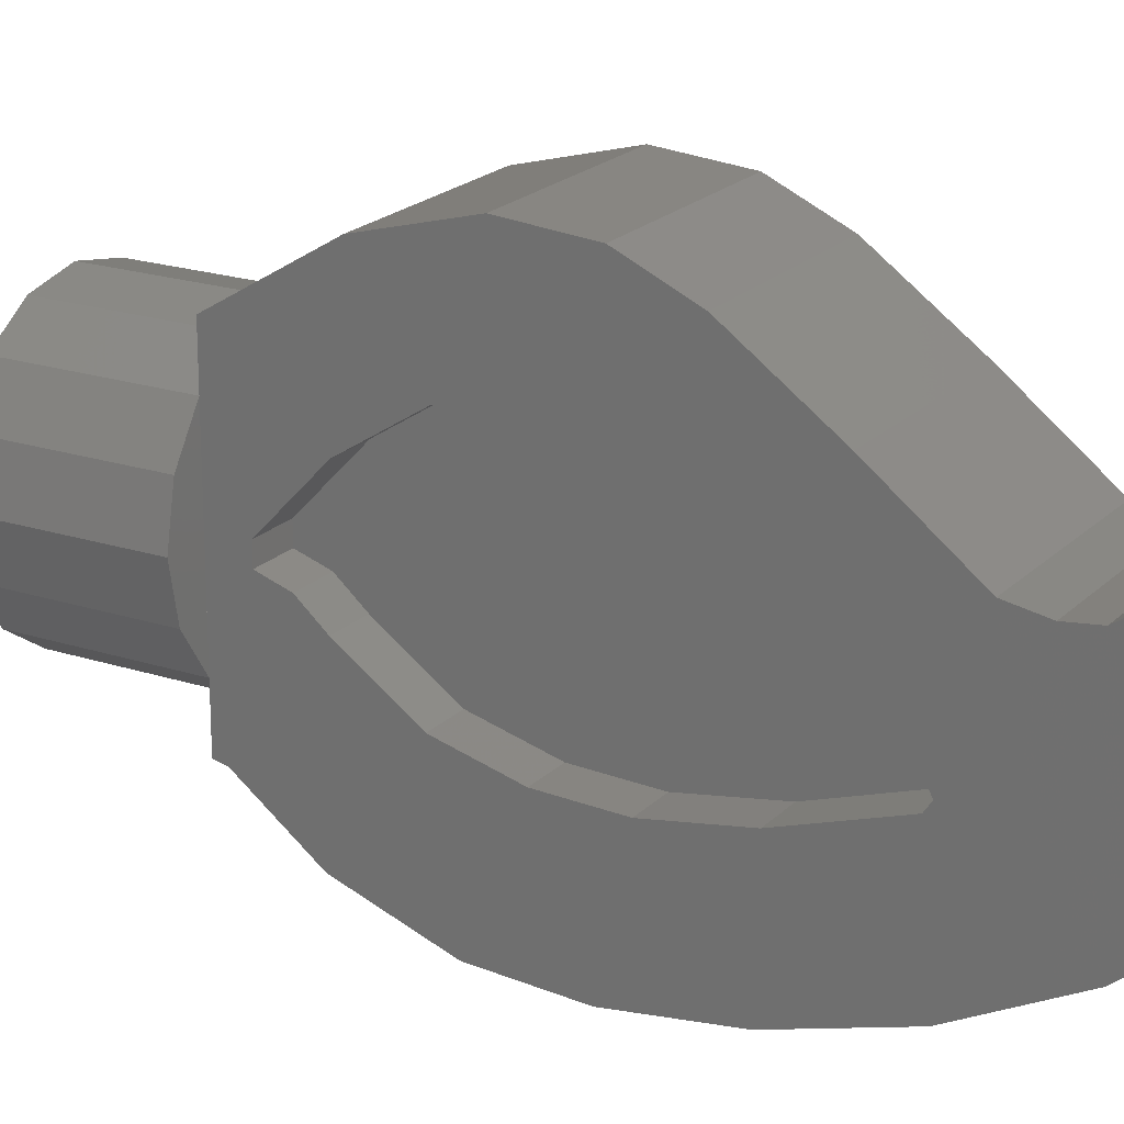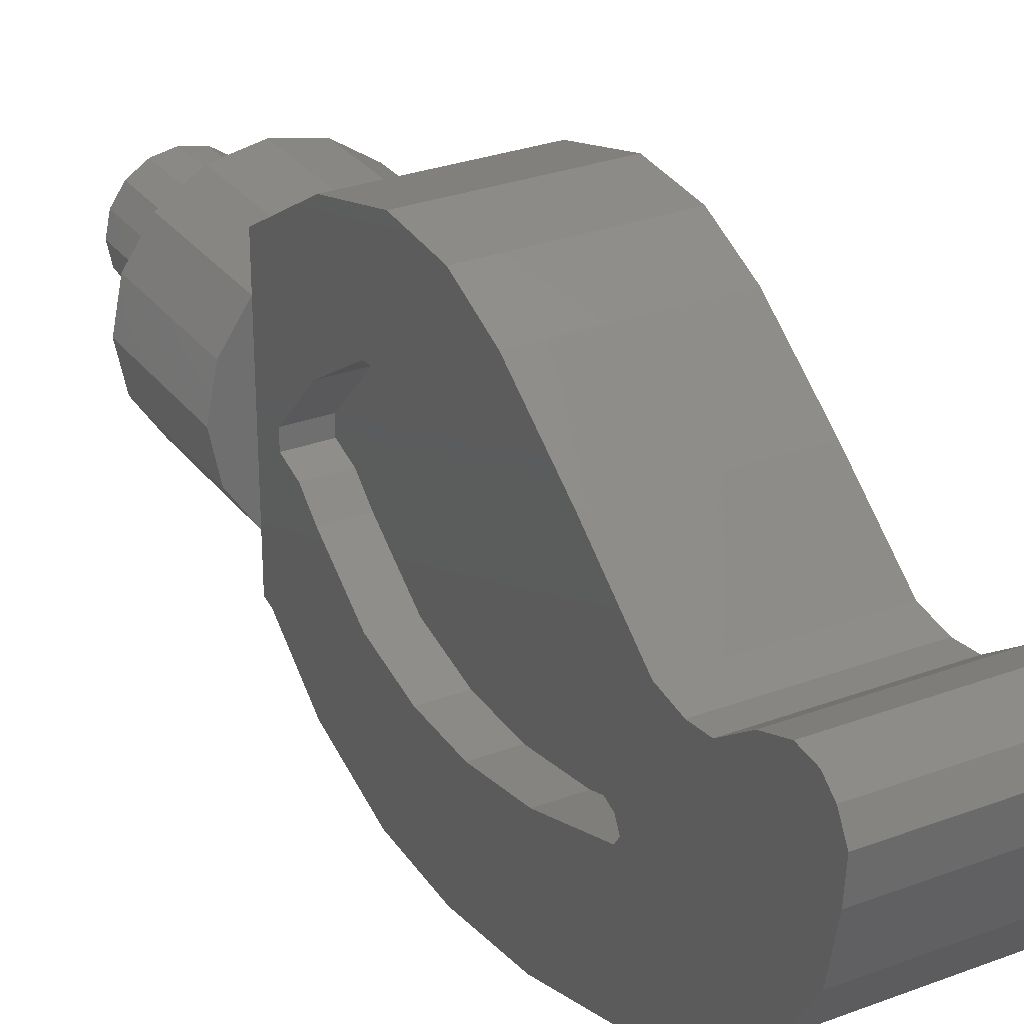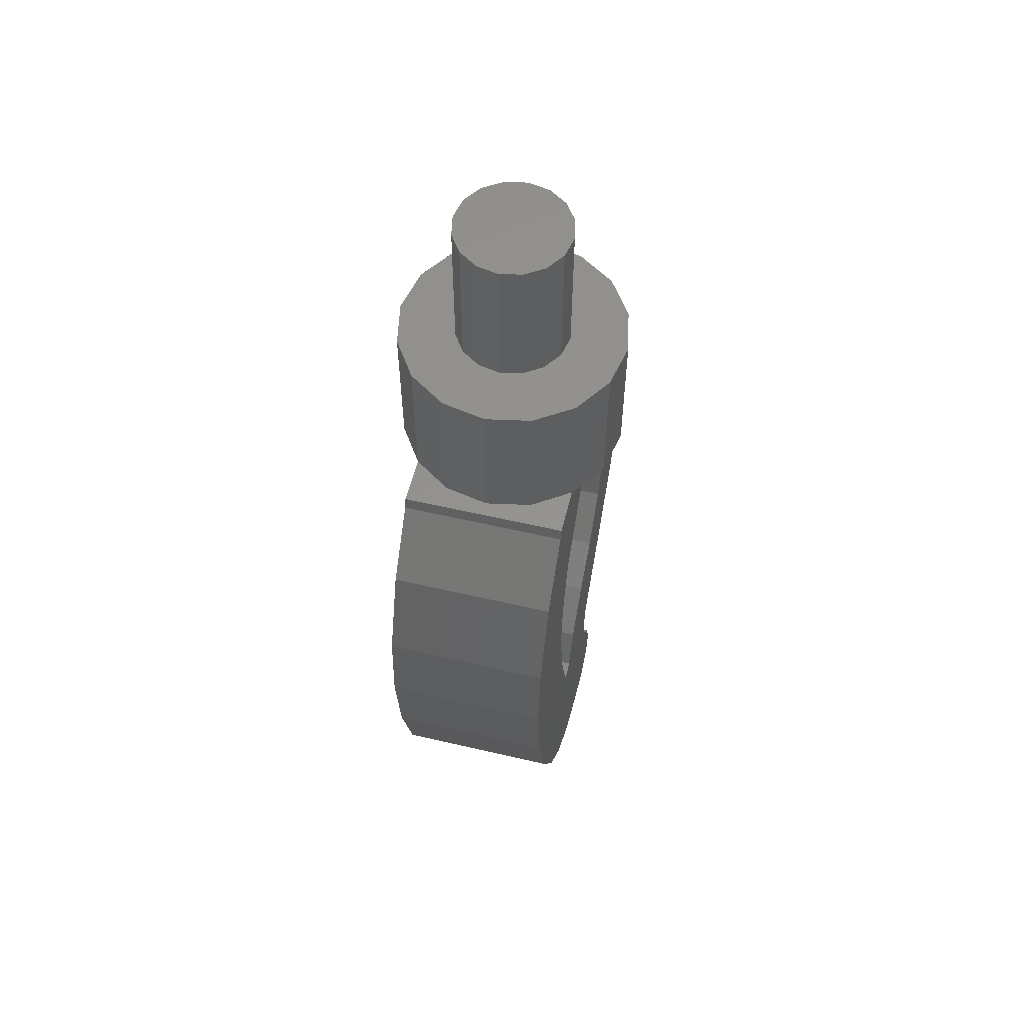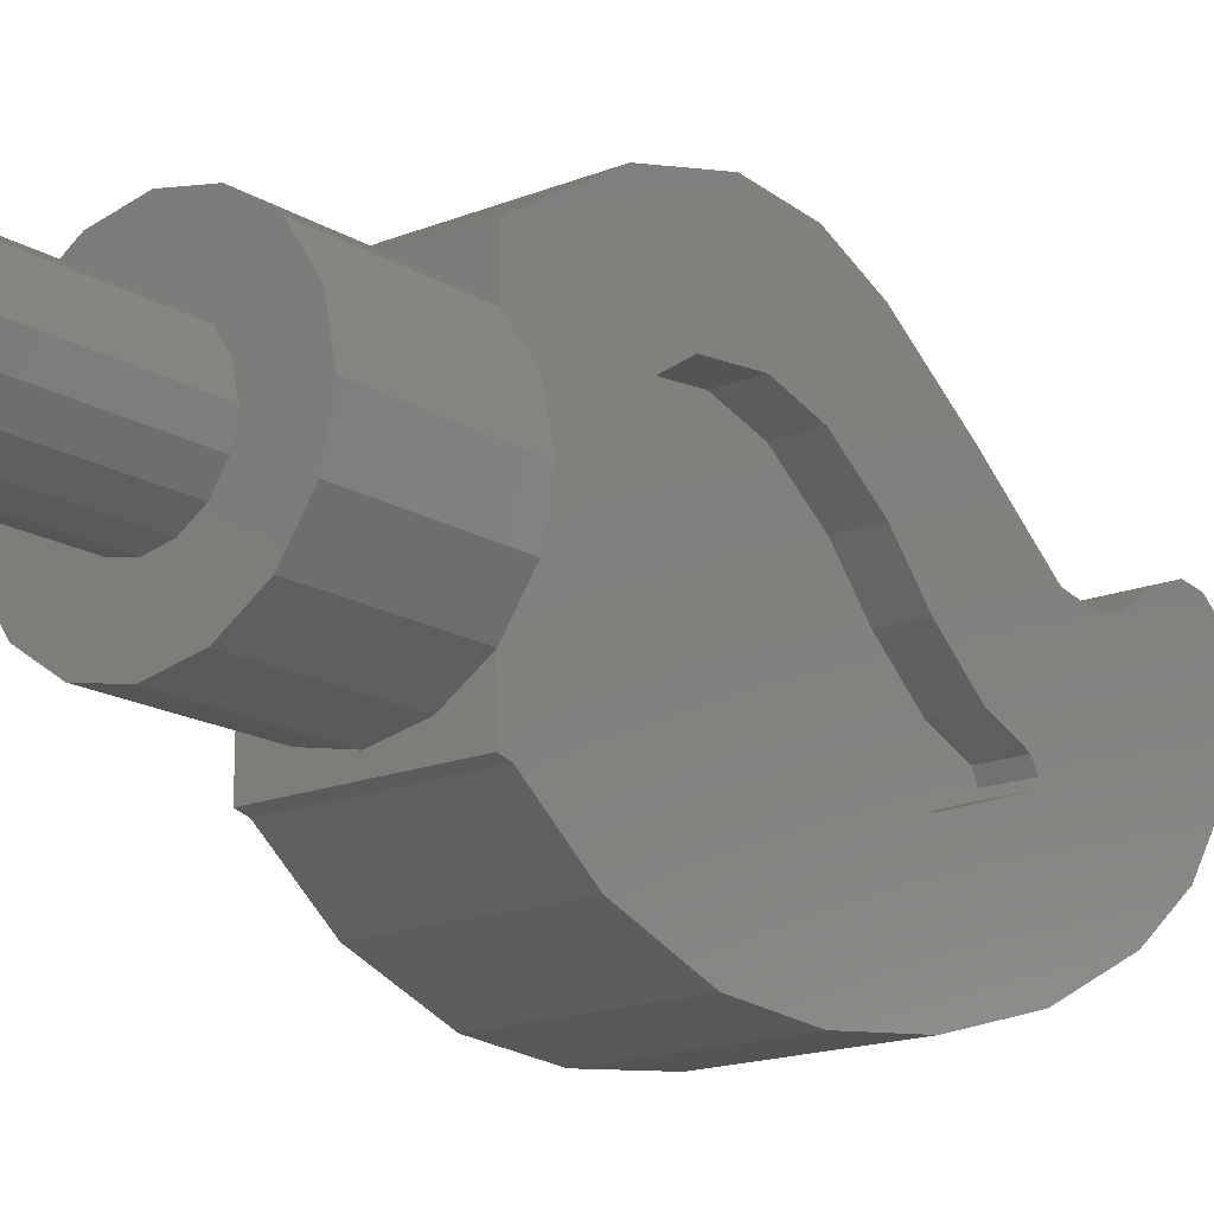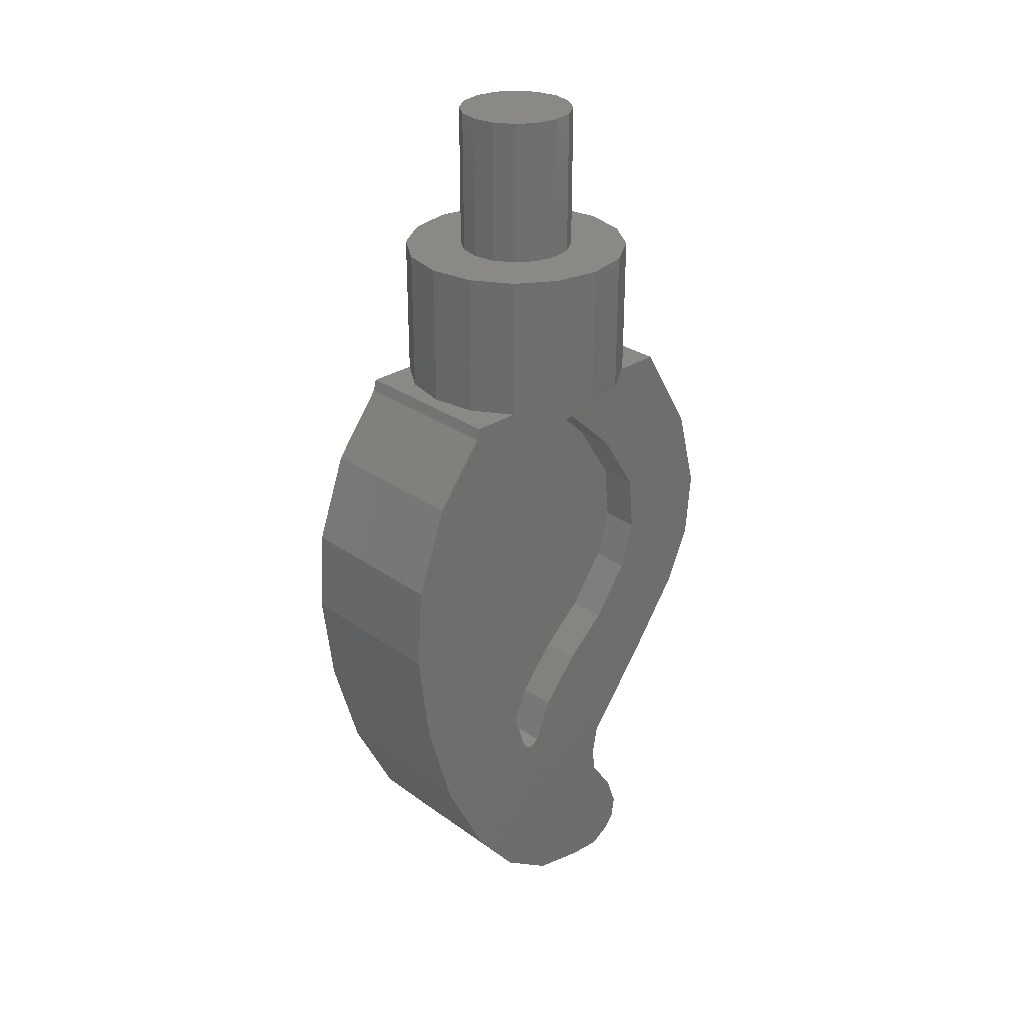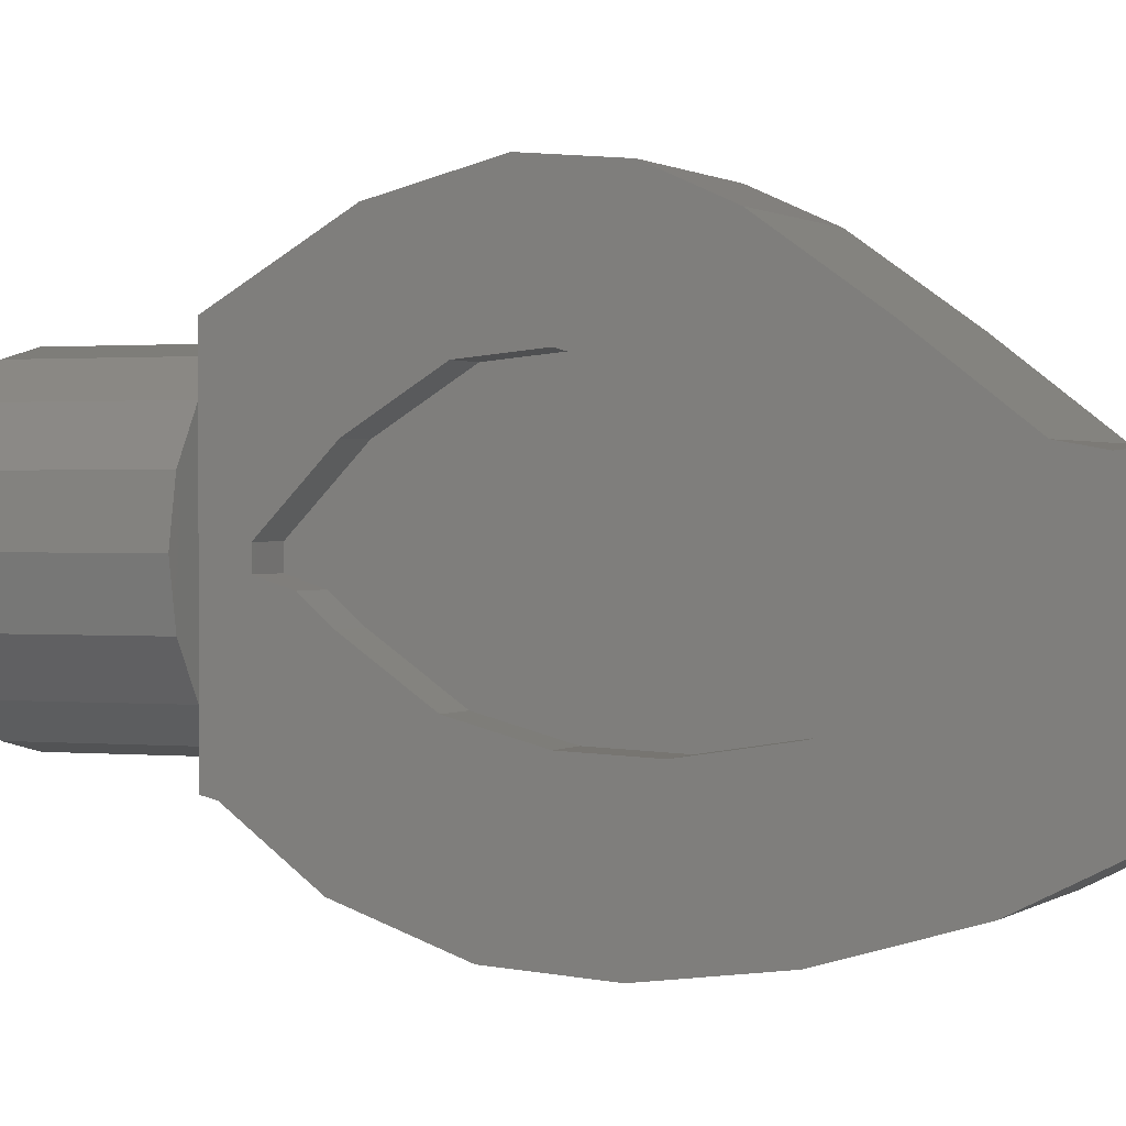
<metadata>
{"format":"stl","ext":"stl","renderer":"f3d","projection":"perspective","resolution":1024,"background":"white","views":[{"elev":20.5,"azim":-59.3,"up":"+Z"},{"elev":28.8,"azim":-29.4,"up":"+Z"},{"elev":56.6,"azim":-166.3,"up":"+Y"},{"elev":-16.7,"azim":-140.7,"up":"+Z"},{"elev":29.3,"azim":-133.7,"up":"+Y"},{"elev":0.9,"azim":-67.7,"up":"+Z"}]}
</metadata>
<code>
# stl→obj: 190 verts, 350 faces
v 0.16 0 0
v 0.1478 0 -0.06123
v 0 0 0
v 0.1131 0 -0.1131
v 0.06123 0 -0.1478
v 0 0 -0.16
v -0.06123 0 -0.1478
v -0.1131 0 -0.1131
v -0.1478 0 -0.06123
v -0.16 0 -0
v -0.1478 0 0.06123
v -0.1131 0 0.1131
v -0.06123 0 0.1478
v -0 0 0.16
v 0.06123 0 0.1478
v 0.1131 0 0.1131
v 0.1478 0 0.06123
v 0.1131 -0.2 -0.1131
v 0.1478 -0.2 -0.06123
v 0.16 -0.2 0
v 0.1478 -0.2 0.06123
v 0.1131 -0.2 0.1131
v 0.08 0.2 0
v 0.07391 0.2 -0.03061
v 0 0.2 0
v 0.05657 0.2 -0.05657
v 0.03061 0.2 -0.07391
v 0 0.2 -0.08
v -0.03061 0.2 -0.07391
v -0.05657 0.2 -0.05657
v -0.07391 0.2 -0.03061
v -0.08 0.2 -0
v -0.07391 0.2 0.03061
v -0.05657 0.2 0.05657
v -0.03061 0.2 0.07391
v -0 0.2 0.08
v 0.03061 0.2 0.07391
v 0.05657 0.2 0.05657
v 0.07391 0.2 0.03061
v 0.1131 -0.74 0.164
v 0.1131 -0.6768 0.0168
v 0.1131 -0.624 0.076
v -0.1131 -0.6768 0.0168
v -0.1131 -0.74 0.164
v -0.1131 -0.624 0.076
v 0.06123 -0.2 0.1478
v 0.1131 -0.2 0.176
v 0 -0.2 0.16
v -0.1131 -0.2 0.176
v -0.06123 -0.2 0.1478
v -0.1131 -0.2 0.1131
v 0.1131 -0.2 -0.18
v 0.06123 -0.2 -0.1478
v 0 -0.2 -0.16
v -0.1131 -0.2 -0.18
v -0.06123 -0.2 -0.1478
v -0.1131 -0.2 -0.1131
v -0.1478 -0.2 0.06123
v -0.16 -0.2 0
v -0.1478 -0.2 -0.06123
v -0.16 -0.2 -0
v -0 -0.2 0.16
v 0.08 0 0
v 0.07391 0 -0.03061
v 0.05657 0 -0.05657
v 0.03061 0 -0.07391
v 0 0 -0.08
v -0.03061 0 -0.07391
v -0.05657 0 -0.05657
v -0.07391 0 -0.03061
v -0.08 0 -0
v -0.07391 0 0.03061
v -0.05657 0 0.05657
v -0.03061 0 0.07391
v -0 0 0.08
v 0.03061 0 0.07391
v 0.05657 0 0.05657
v 0.07391 0 0.03061
v 0.1131 -0.244 -0.016
v 0.1131 -0.28 -0.028
v 0.1131 -0.216 -0.184
v 0.1131 -0.312 -0.056
v 0.1131 -0.304 -0.252
v 0.1131 -0.396 -0.116
v 0.1131 -0.424 -0.296
v 0.1131 -0.484 -0.14
v 0.1131 -0.54 -0.304
v 0.1131 -0.572 -0.144
v 0.1131 -0.672 -0.288
v 0.1131 -0.676 -0.128
v 0.1131 -0.812 -0.248
v 0.1131 -0.8 -0.088
v 0.1131 -0.94 -0.184
v 0.1131 -0.808 -0.076
v 0.1131 -1.02 -0.12
v 0.1131 -0.892 0.072
v 0.1131 -0.8 -0.06
v 0.1131 -1.072 -0.044
v 0.1131 -0.928 0.076
v 0.1131 -1.088 0.032
v 0.1131 -0.98 0.112
v 0.1131 -1.092 0.08
v 0.1131 -1.024 0.128
v 0.1131 -1.056 0.124
v 0.1131 -1.076 0.108
v 0.1131 -0.848 0.08
v 0.1131 -0.74 -0.036
v 0.1131 -0.628 0.244
v 0.1131 -0.552 0.128
v 0.1131 -0.548 0.28
v 0.1131 -0.484 0.148
v 0.1131 -0.452 0.288
v 0.1131 -0.404 0.14
v 0.1131 -0.332 0.256
v 0.1131 -0.316 0.084
v 0.1131 -0.244 0.008
v 0.06 -0.8 -0.06
v 0.06 -0.808 -0.076
v 0.06 -0.8 -0.088
v 0.06 -0.74 -0.036
v 0.06 -0.676 -0.128
v 0.06 -0.6768 0.0168
v 0.06 -0.572 -0.144
v 0.06 -0.624 0.076
v 0.06 -0.484 -0.14
v 0.06 -0.552 0.128
v 0.06 -0.484 0.148
v 0.06 -0.396 -0.116
v 0.06 -0.404 0.14
v 0.06 -0.312 -0.056
v 0.06 -0.316 0.084
v 0.06 -0.28 -0.028
v 0.06 -0.244 0.008
v 0.06 -0.244 -0.016
v -0.1131 -0.216 -0.184
v -0.1131 -0.332 0.256
v -0.1131 -0.452 0.288
v -0.1131 -0.548 0.28
v -0.1131 -0.628 0.244
v -0.1131 -0.848 0.08
v -0.1131 -0.892 0.072
v -0.1131 -0.928 0.076
v -0.1131 -0.98 0.112
v -0.1131 -1.024 0.128
v -0.1131 -1.056 0.124
v -0.1131 -1.076 0.108
v -0.1131 -1.092 0.08
v -0.1131 -1.088 0.032
v -0.1131 -1.072 -0.044
v -0.1131 -1.02 -0.12
v -0.1131 -0.94 -0.184
v -0.1131 -0.812 -0.248
v -0.1131 -0.672 -0.288
v -0.1131 -0.54 -0.304
v -0.1131 -0.424 -0.296
v -0.1131 -0.304 -0.252
v -0.1131 -0.28 -0.028
v -0.1131 -0.244 -0.016
v -0.1131 -0.312 -0.056
v -0.1131 -0.396 -0.116
v -0.1131 -0.484 -0.14
v -0.1131 -0.572 -0.144
v -0.1131 -0.676 -0.128
v -0.1131 -0.8 -0.088
v -0.1131 -0.808 -0.076
v -0.1131 -0.8 -0.06
v -0.1131 -0.74 -0.036
v -0.1131 -0.552 0.128
v -0.1131 -0.484 0.148
v -0.1131 -0.404 0.14
v -0.1131 -0.316 0.084
v -0.1131 -0.244 0.008
v -0.06 -0.8 -0.088
v -0.06 -0.808 -0.076
v -0.06 -0.8 -0.06
v -0.06 -0.74 -0.036
v -0.06 -0.676 -0.128
v -0.06 -0.6768 0.0168
v -0.06 -0.572 -0.144
v -0.06 -0.624 0.076
v -0.06 -0.484 -0.14
v -0.06 -0.552 0.128
v -0.06 -0.484 0.148
v -0.06 -0.396 -0.116
v -0.06 -0.404 0.14
v -0.06 -0.312 -0.056
v -0.06 -0.316 0.084
v -0.06 -0.28 -0.028
v -0.06 -0.244 0.008
v -0.06 -0.244 -0.016
f 1 2 3
f 2 4 3
f 4 5 3
f 5 6 3
f 6 7 3
f 7 8 3
f 8 9 3
f 9 10 3
f 10 11 3
f 11 12 3
f 12 13 3
f 13 14 3
f 14 15 3
f 15 16 3
f 16 17 3
f 17 1 3
f 18 19 20
f 18 20 21
f 18 21 22
f 23 24 25
f 24 26 25
f 26 27 25
f 27 28 25
f 28 29 25
f 29 30 25
f 30 31 25
f 31 32 25
f 32 33 25
f 33 34 25
f 34 35 25
f 35 36 25
f 36 37 25
f 37 38 25
f 38 39 25
f 39 23 25
f 40 41 42
f 43 44 45
f 22 46 47
f 47 46 48
f 47 48 49
f 49 48 50
f 49 50 51
f 18 52 53
f 53 52 54
f 54 52 55
f 54 55 56
f 56 55 57
f 51 58 57
f 58 59 57
f 59 60 57
f 1 20 19
f 1 19 2
f 2 19 18
f 2 18 4
f 4 18 53
f 4 53 5
f 5 53 54
f 5 54 6
f 6 54 56
f 6 56 7
f 7 56 57
f 7 57 8
f 8 57 60
f 8 60 9
f 9 60 61
f 9 61 10
f 10 61 58
f 10 58 11
f 11 58 51
f 11 51 12
f 12 51 50
f 12 50 13
f 13 50 62
f 13 62 14
f 14 62 46
f 14 46 15
f 15 46 22
f 15 22 16
f 16 22 21
f 16 21 17
f 17 21 20
f 17 20 1
f 23 63 64
f 23 64 24
f 24 64 65
f 24 65 26
f 26 65 66
f 26 66 27
f 27 66 67
f 27 67 28
f 28 67 68
f 28 68 29
f 29 68 69
f 29 69 30
f 30 69 70
f 30 70 31
f 31 70 71
f 31 71 32
f 32 71 72
f 32 72 33
f 33 72 73
f 33 73 34
f 34 73 74
f 34 74 35
f 35 74 75
f 35 75 36
f 36 75 76
f 36 76 37
f 37 76 77
f 37 77 38
f 38 77 78
f 38 78 39
f 39 78 63
f 39 63 23
f 52 79 80
f 52 80 81
f 81 80 82
f 81 82 83
f 83 82 84
f 83 84 85
f 85 84 86
f 85 86 87
f 87 86 88
f 87 88 89
f 89 88 90
f 89 90 91
f 91 90 92
f 91 92 93
f 93 92 94
f 93 94 95
f 96 95 94
f 96 94 97
f 98 95 96
f 98 96 99
f 100 98 99
f 100 99 101
f 102 100 101
f 102 101 103
f 102 103 104
f 102 104 105
f 106 96 97
f 106 97 107
f 40 106 107
f 40 107 41
f 108 40 42
f 108 42 109
f 110 108 109
f 110 109 111
f 112 110 111
f 112 111 113
f 114 112 113
f 114 113 115
f 47 114 115
f 47 115 116
f 47 116 79
f 47 79 52
f 117 118 119
f 117 119 120
f 120 119 121
f 120 121 122
f 122 121 123
f 122 123 124
f 124 123 125
f 124 125 126
f 127 126 125
f 127 125 128
f 129 127 128
f 129 128 130
f 131 129 130
f 131 130 132
f 133 131 132
f 133 132 134
f 107 120 122
f 107 122 41
f 129 113 111
f 129 111 127
f 130 82 80
f 130 80 132
f 125 86 84
f 125 84 128
f 123 88 86
f 123 86 125
f 121 90 88
f 121 88 123
f 119 92 90
f 119 90 121
f 117 97 94
f 117 94 118
f 120 107 97
f 120 97 117
f 124 42 41
f 124 41 122
f 126 109 42
f 126 42 124
f 127 111 109
f 127 109 126
f 131 115 113
f 131 113 129
f 133 116 115
f 133 115 131
f 134 79 116
f 134 116 133
f 132 80 79
f 132 79 134
f 118 94 92
f 118 92 119
f 128 84 82
f 128 82 130
f 55 52 81
f 55 81 135
f 136 114 47
f 136 47 49
f 137 112 114
f 137 114 136
f 138 110 112
f 138 112 137
f 139 108 110
f 139 110 138
f 44 40 108
f 44 108 139
f 140 106 40
f 140 40 44
f 141 96 106
f 141 106 140
f 142 99 96
f 142 96 141
f 143 101 99
f 143 99 142
f 144 103 101
f 144 101 143
f 145 104 103
f 145 103 144
f 146 105 104
f 146 104 145
f 147 102 105
f 147 105 146
f 148 100 102
f 148 102 147
f 149 98 100
f 149 100 148
f 150 95 98
f 150 98 149
f 151 93 95
f 151 95 150
f 152 91 93
f 152 93 151
f 153 89 91
f 153 91 152
f 154 87 89
f 154 89 153
f 155 85 87
f 155 87 154
f 156 83 85
f 156 85 155
f 135 81 83
f 135 83 156
f 157 158 55
f 157 55 135
f 159 157 135
f 159 135 156
f 160 159 156
f 160 156 155
f 161 160 155
f 161 155 154
f 162 161 154
f 162 154 153
f 163 162 153
f 163 153 152
f 164 163 152
f 164 152 151
f 165 164 151
f 165 151 150
f 165 150 141
f 165 141 166
f 141 150 149
f 141 149 142
f 142 149 148
f 142 148 143
f 143 148 147
f 143 147 144
f 145 144 147
f 145 147 146
f 166 141 140
f 166 140 167
f 167 140 44
f 167 44 43
f 45 44 139
f 45 139 168
f 168 139 138
f 168 138 169
f 169 138 137
f 169 137 170
f 170 137 136
f 170 136 171
f 171 136 49
f 171 49 172
f 158 172 49
f 158 49 55
f 173 174 175
f 173 175 176
f 177 173 176
f 177 176 178
f 179 177 178
f 179 178 180
f 181 179 180
f 181 180 182
f 181 182 183
f 181 183 184
f 184 183 185
f 184 185 186
f 186 185 187
f 186 187 188
f 188 187 189
f 188 189 190
f 178 176 167
f 178 167 43
f 169 170 185
f 169 185 183
f 157 159 186
f 157 186 188
f 160 161 181
f 160 181 184
f 161 162 179
f 161 179 181
f 162 163 177
f 162 177 179
f 163 164 173
f 163 173 177
f 165 166 175
f 165 175 174
f 166 167 176
f 166 176 175
f 43 45 180
f 43 180 178
f 45 168 182
f 45 182 180
f 168 169 183
f 168 183 182
f 170 171 187
f 170 187 185
f 171 172 189
f 171 189 187
f 172 158 190
f 172 190 189
f 158 157 188
f 158 188 190
f 164 165 174
f 164 174 173
f 159 160 184
f 159 184 186

</code>
